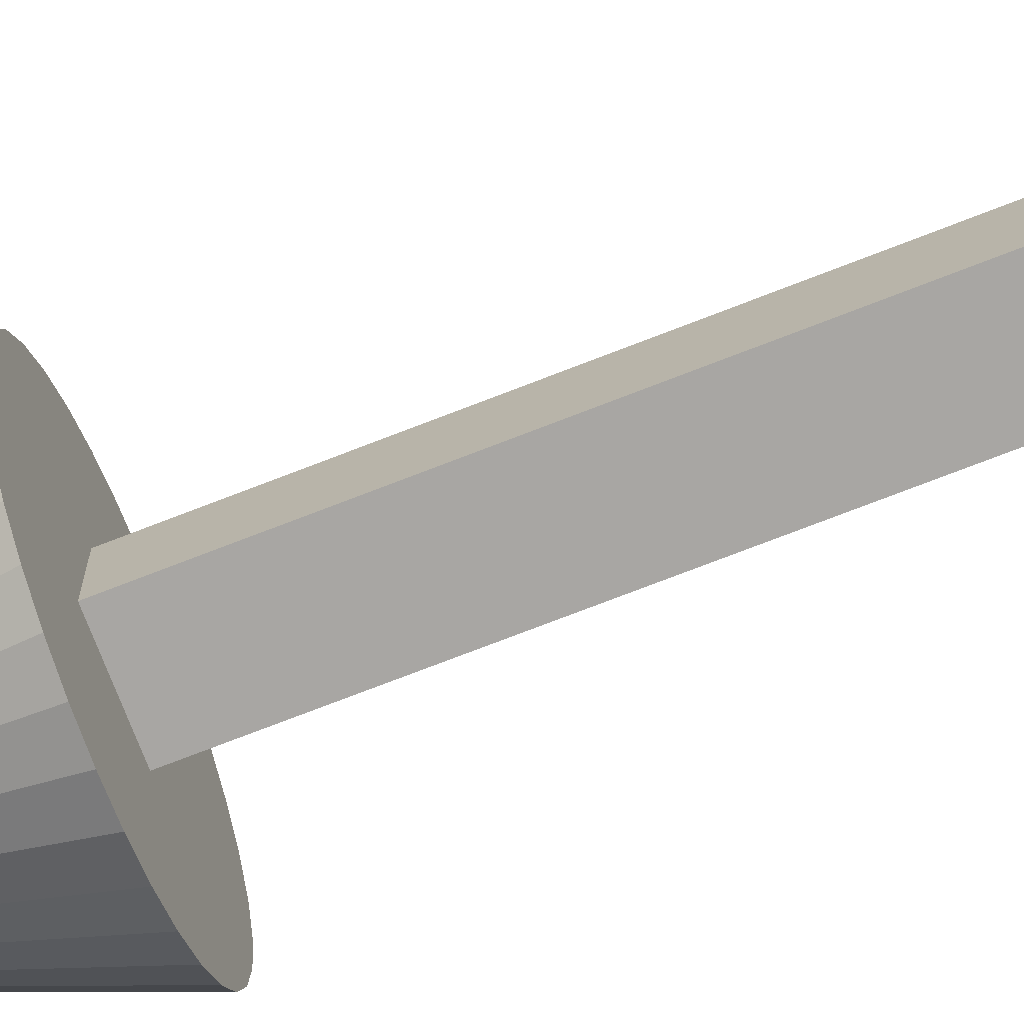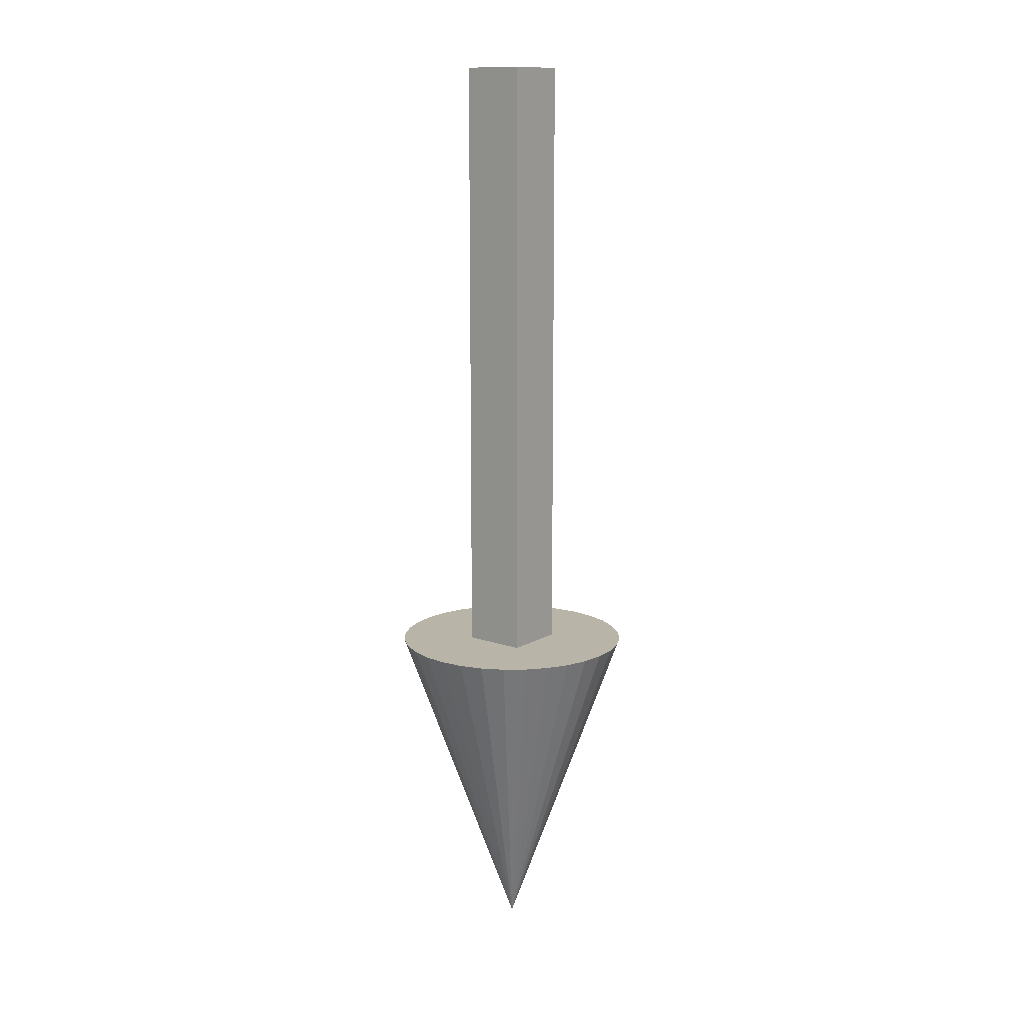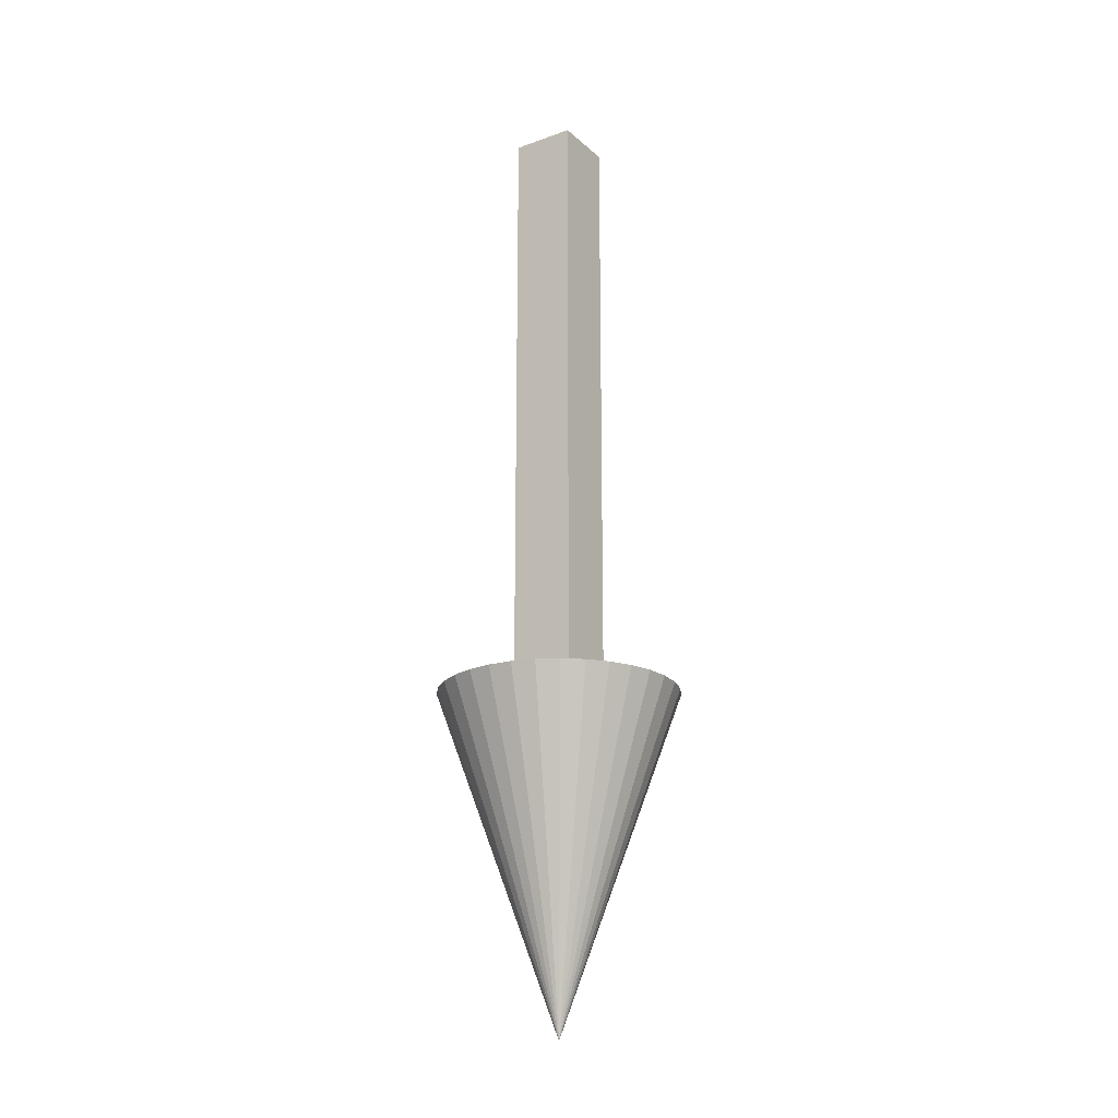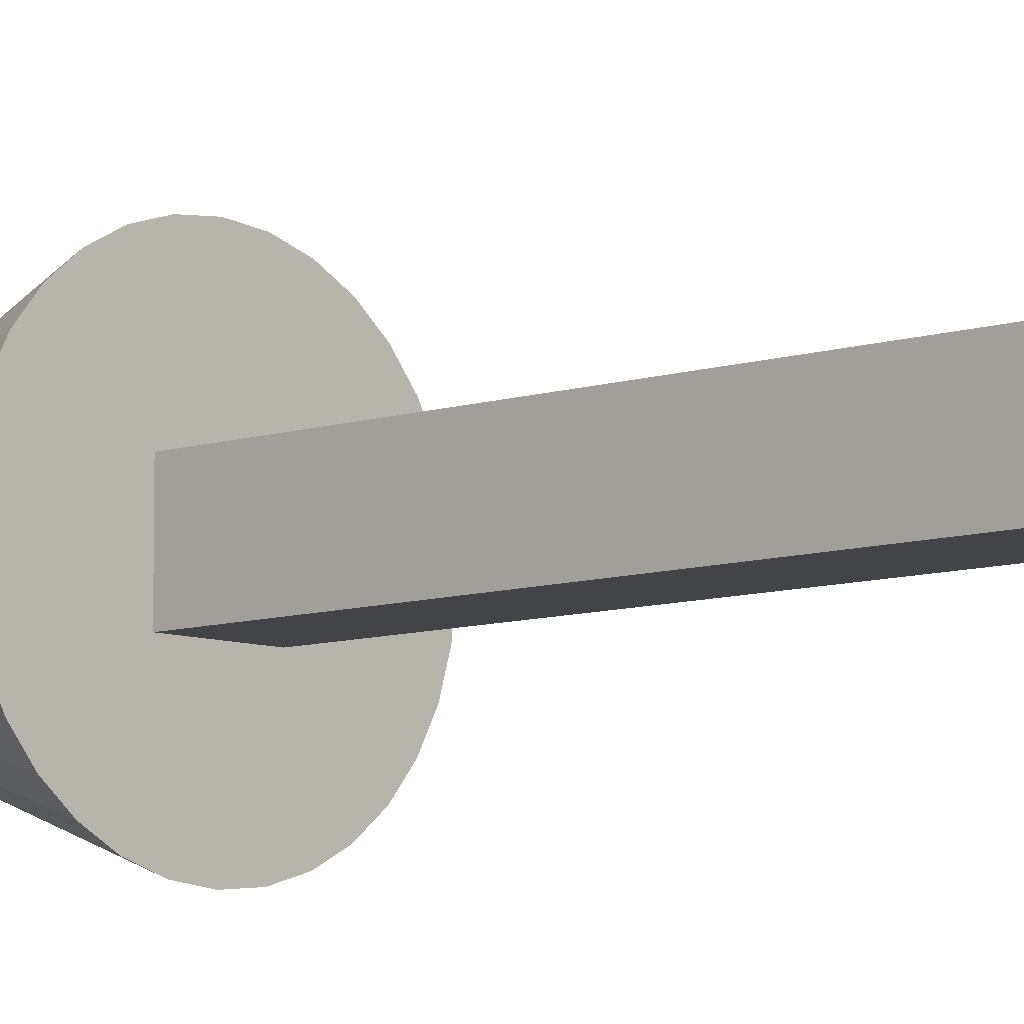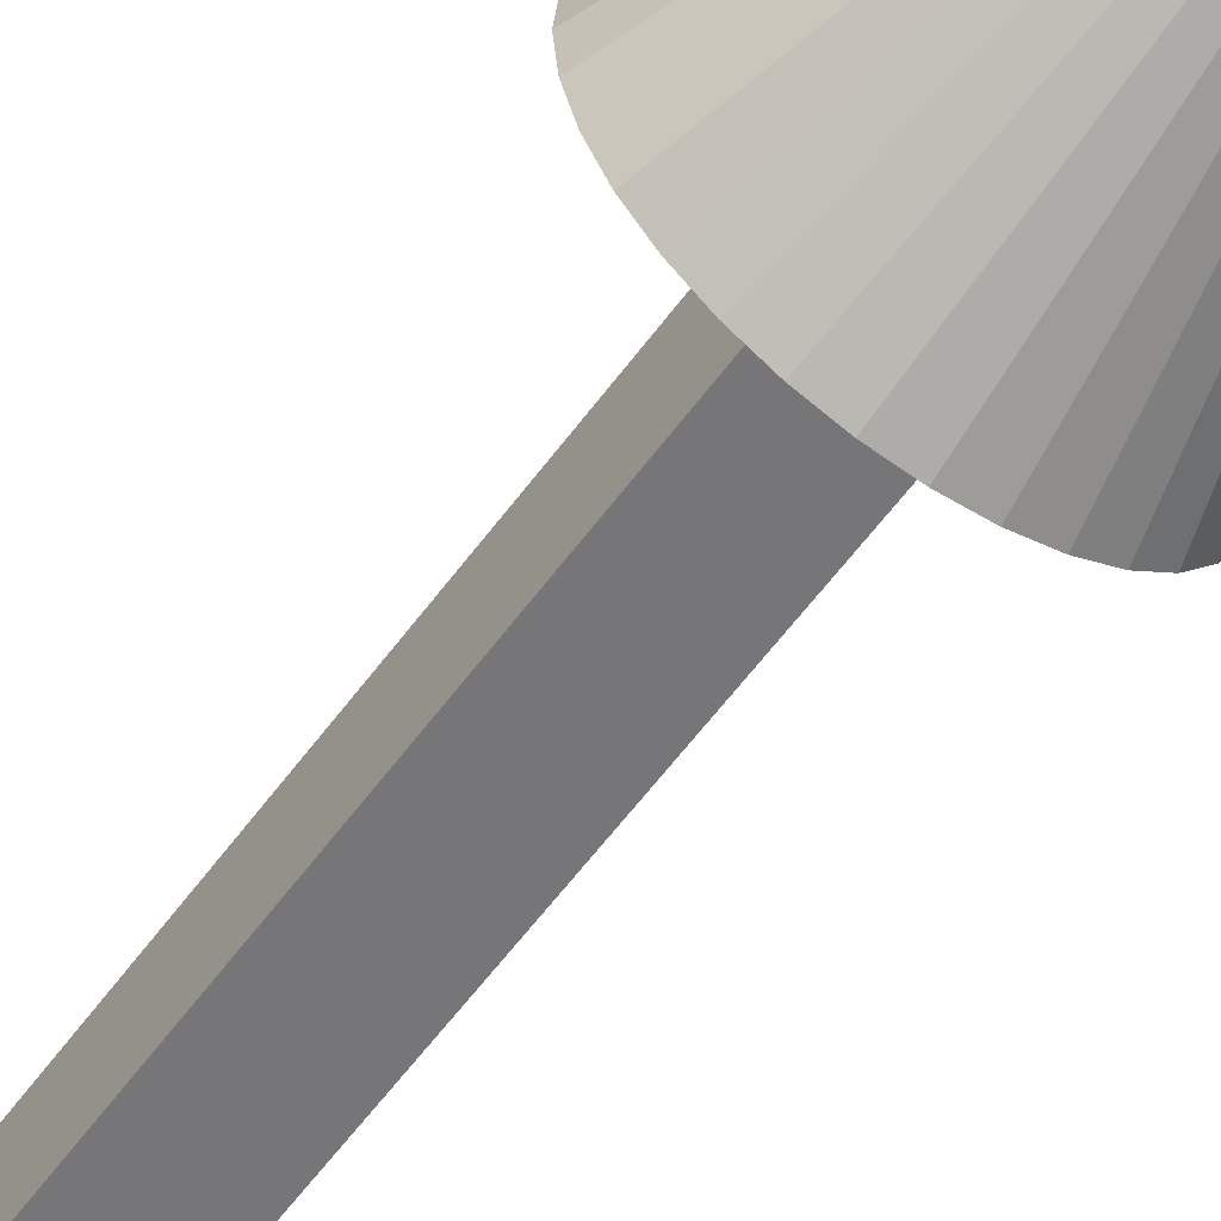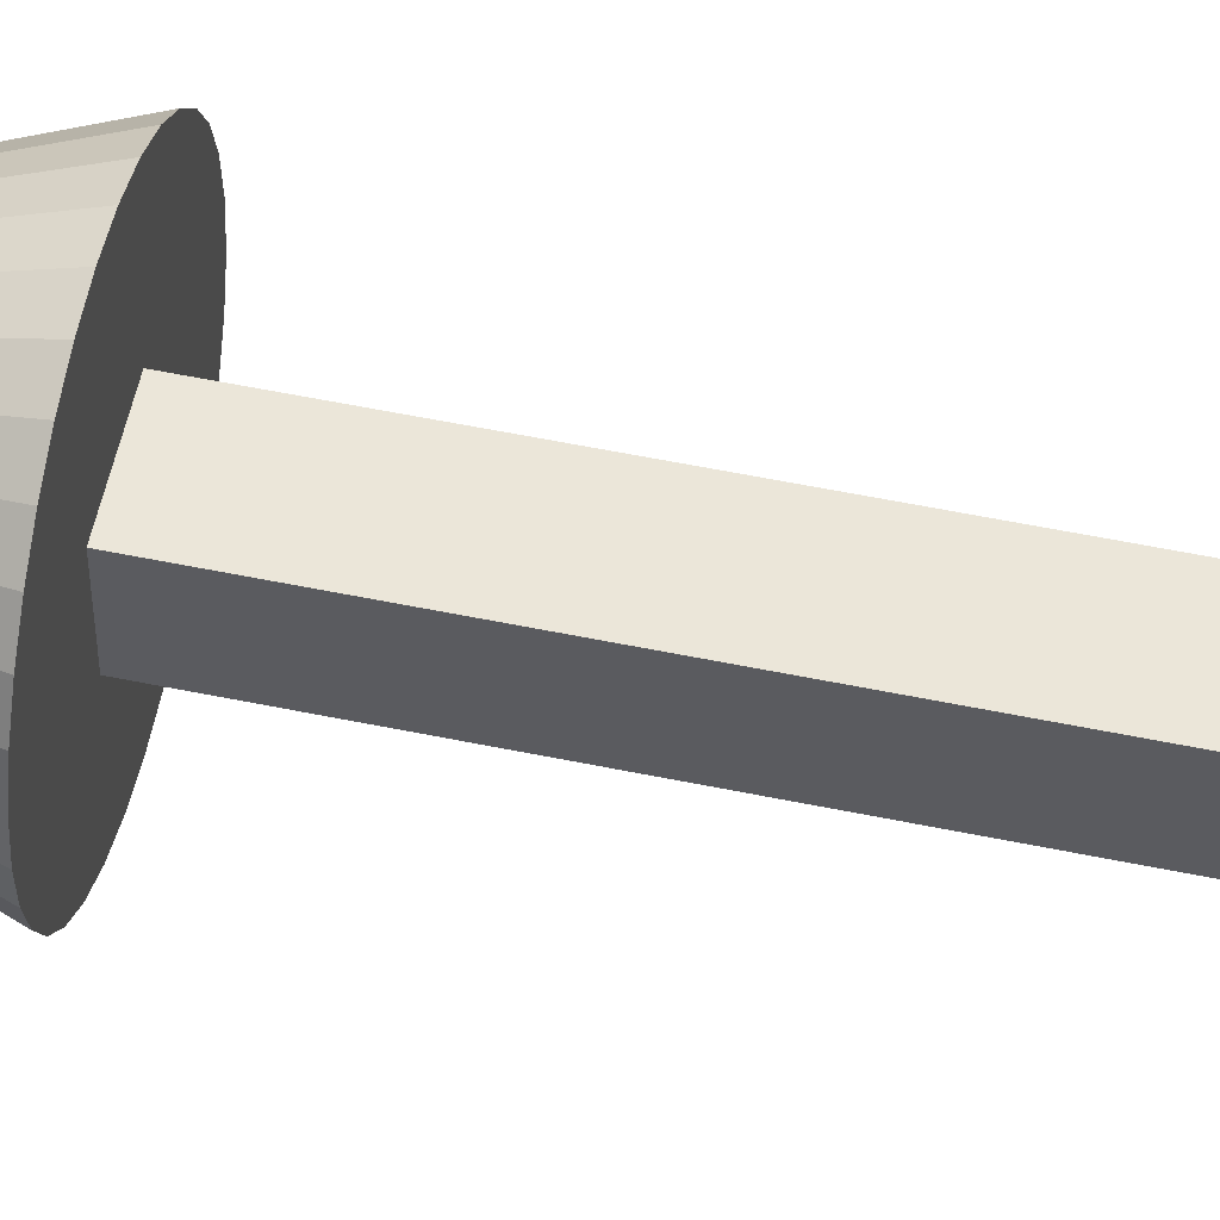
<metadata>
{"format":"obj","ext":"obj","renderer":"f3d","projection":"perspective","resolution":1024,"background":"white","views":[{"elev":-74.3,"azim":111.2,"up":"+Z"},{"elev":13.3,"azim":128.0,"up":"+Y"},{"elev":-20.4,"azim":123.1,"up":"+Y"},{"elev":-8.0,"azim":133.5,"up":"+Z"},{"elev":-56.9,"azim":-35.3,"up":"+Z"},{"elev":55.5,"azim":102.3,"up":"+Z"}]}
</metadata>
<code>
o Cube
v 0.1367 -0.4814 -0.1367
v 0 -3.13 0.5156
v 0.1006 -3.13 0.5057
v 0.1367 -0.4814 0.1367
v 0.1973 -3.13 0.4763
v 0.2864 -3.13 0.4287
v -0.1367 -0.4814 -0.1367
v 0.3646 -3.13 0.3646
v 0.4287 -3.13 0.2864
v -0.1367 -0.4814 0.1367
v 0.4763 -3.13 0.1973
v 0.5057 -3.13 0.1006
v 0.5156 -3.13 -0
v 0.5057 -3.13 -0.1006
v 0.4763 -3.13 -0.1973
v 0.4287 -3.13 -0.2864
v 0.3646 -3.13 -0.3646
v 0.2864 -3.13 -0.4287
v 0.1973 -3.13 -0.4763
v 0.1006 -3.13 -0.5057
v -0 -3.13 -0.5156
v -0.1006 -3.13 -0.5057
v -0.1973 -3.13 -0.4763
v -0.2864 -3.13 -0.4287
v -0.3646 -3.13 -0.3646
v -0.4287 -3.13 -0.2864
v -0.4763 -3.13 -0.1973
v -0.5057 -3.13 -0.1006
v -0.5156 -3.13 0
v -0.5057 -3.13 0.1006
v -0.4763 -3.13 0.1973
v -0.4287 -3.13 0.2864
v -0.3646 -3.13 0.3646
v -0.2864 -3.13 0.4287
v -0.1973 -3.13 0.4763
v -0.1006 -3.13 0.5057
v 0 -4.556 0
v 0.1367 -3.13 0.1367
v -0.1367 -3.13 0.1367
v -0.1367 -3.13 -0.1367
v 0.1367 -3.13 -0.1367
f 7 4 1
f 4 39 38
f 10 40 39
f 1 38 41
f 7 41 40
f 7 10 4
f 4 10 39
f 10 7 40
f 1 4 38
f 7 1 41
f 37 3 2
f 37 5 3
f 37 6 5
f 37 8 6
f 37 9 8
f 37 11 9
f 37 12 11
f 37 13 12
f 14 13 37
f 15 14 37
f 16 15 37
f 17 16 37
f 18 17 37
f 19 18 37
f 20 19 37
f 21 20 37
f 21 37 22
f 22 37 23
f 23 37 24
f 24 37 25
f 25 37 26
f 26 37 27
f 27 37 28
f 28 37 29
f 29 37 30
f 30 37 31
f 31 37 32
f 32 37 33
f 33 37 34
f 34 37 35
f 30 31 39
f 40 41 21
f 35 37 36
f 36 37 2
f 35 36 39
f 36 2 39
f 2 3 38
f 3 5 38
f 5 6 38
f 6 8 38
f 8 9 38
f 9 11 38
f 11 12 38
f 39 40 29
f 40 28 29
f 38 39 2
f 33 34 39
f 34 35 39
f 31 32 39
f 32 33 39
f 29 30 39
f 38 12 13
f 13 14 41
f 14 15 41
f 15 16 41
f 16 17 41
f 17 18 41
f 18 19 41
f 19 20 41
f 20 21 41
f 21 22 40
f 22 23 40
f 23 24 40
f 24 25 40
f 25 26 40
f 26 27 40
f 27 28 40
f 41 38 13
o Cone
v 0 -3.13 0.5156
v 0.1006 -3.13 0.5057
v 0.1973 -3.13 0.4763
v 0.2864 -3.13 0.4287
v 0.3646 -3.13 0.3646
v 0.4287 -3.13 0.2864
v 0.4763 -3.13 0.1973
v 0.5057 -3.13 0.1006
v 0.5156 -3.13 0
v 0.5057 -3.13 -0.1006
v 0.4763 -3.13 -0.1973
v 0.4287 -3.13 -0.2864
v 0.3646 -3.13 -0.3646
v 0.2864 -3.13 -0.4287
v 0.1973 -3.13 -0.4763
v 0.1006 -3.13 -0.5057
v -0 -3.13 -0.5156
v -0.1006 -3.13 -0.5057
v -0.1973 -3.13 -0.4763
v -0.2864 -3.13 -0.4287
v -0.3646 -3.13 -0.3646
v -0.4287 -3.13 -0.2864
v -0.4763 -3.13 -0.1973
v -0.5057 -3.13 -0.1006
v -0.5156 -3.13 0
v -0.5057 -3.13 0.1006
v -0.4763 -3.13 0.1973
v -0.4287 -3.13 0.2864
v -0.3646 -3.13 0.3646
v -0.2864 -3.13 0.4287
v -0.1973 -3.13 0.4763
v -0.1006 -3.13 0.5057
v 0 -4.556 -0
f 42 74 43
f 43 74 44
f 44 74 45
f 45 74 46
f 46 74 47
f 47 74 48
f 48 74 49
f 49 74 50
f 50 74 51
f 51 74 52
f 52 74 53
f 53 74 54
f 54 74 55
f 55 74 56
f 56 74 57
f 57 74 58
f 58 74 59
f 59 74 60
f 60 74 61
f 61 74 62
f 62 74 63
f 63 74 64
f 64 74 65
f 65 74 66
f 66 74 67
f 67 74 68
f 68 74 69
f 69 74 70
f 70 74 71
f 71 74 72
f 49 57 65
f 72 74 73
f 73 74 42
f 73 42 43
f 43 44 45
f 45 46 47
f 47 48 49
f 49 50 51
f 51 52 53
f 53 54 55
f 55 56 57
f 57 58 59
f 59 60 61
f 61 62 63
f 63 64 65
f 65 66 67
f 67 68 65
f 68 69 65
f 69 70 71
f 71 72 69
f 72 73 69
f 73 43 49
f 43 45 49
f 45 47 49
f 49 51 53
f 53 55 49
f 55 57 49
f 57 59 65
f 59 61 65
f 61 63 65
f 65 69 73
f 73 49 65

</code>
